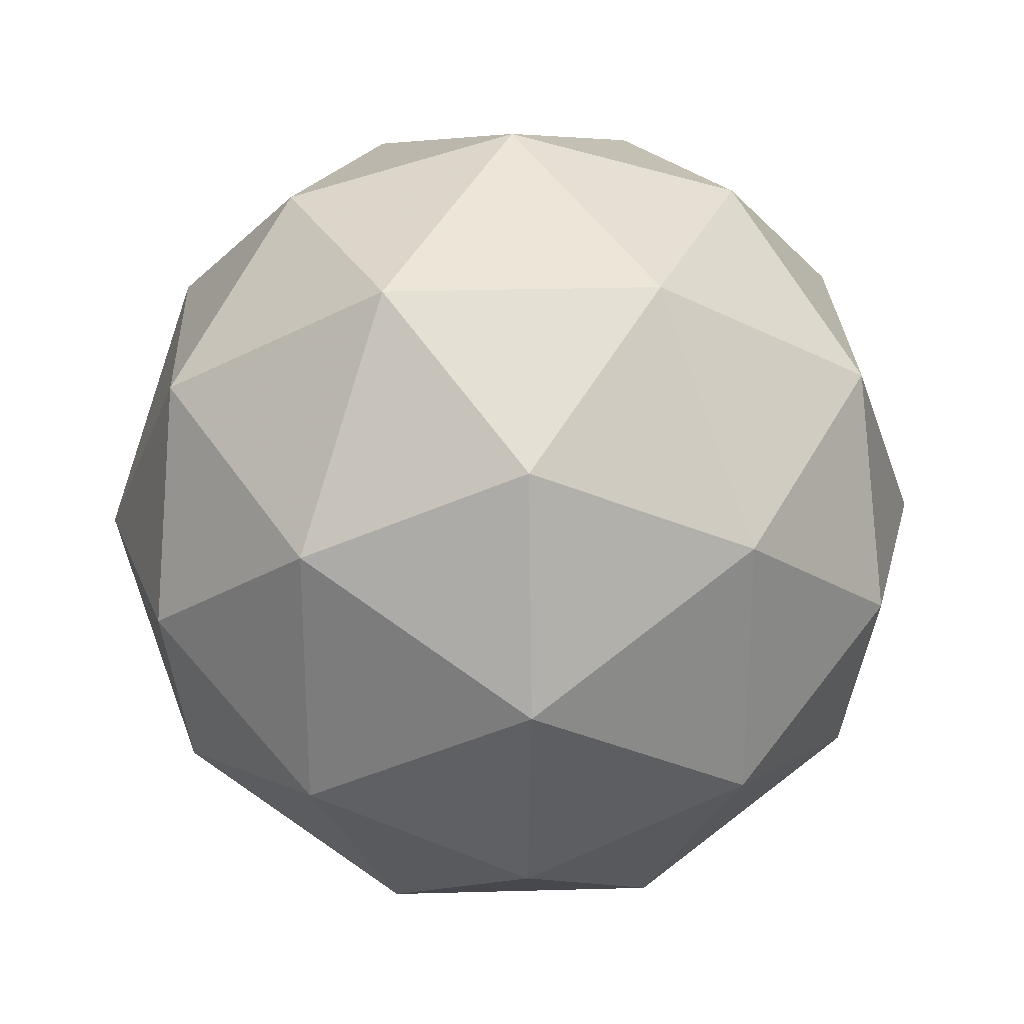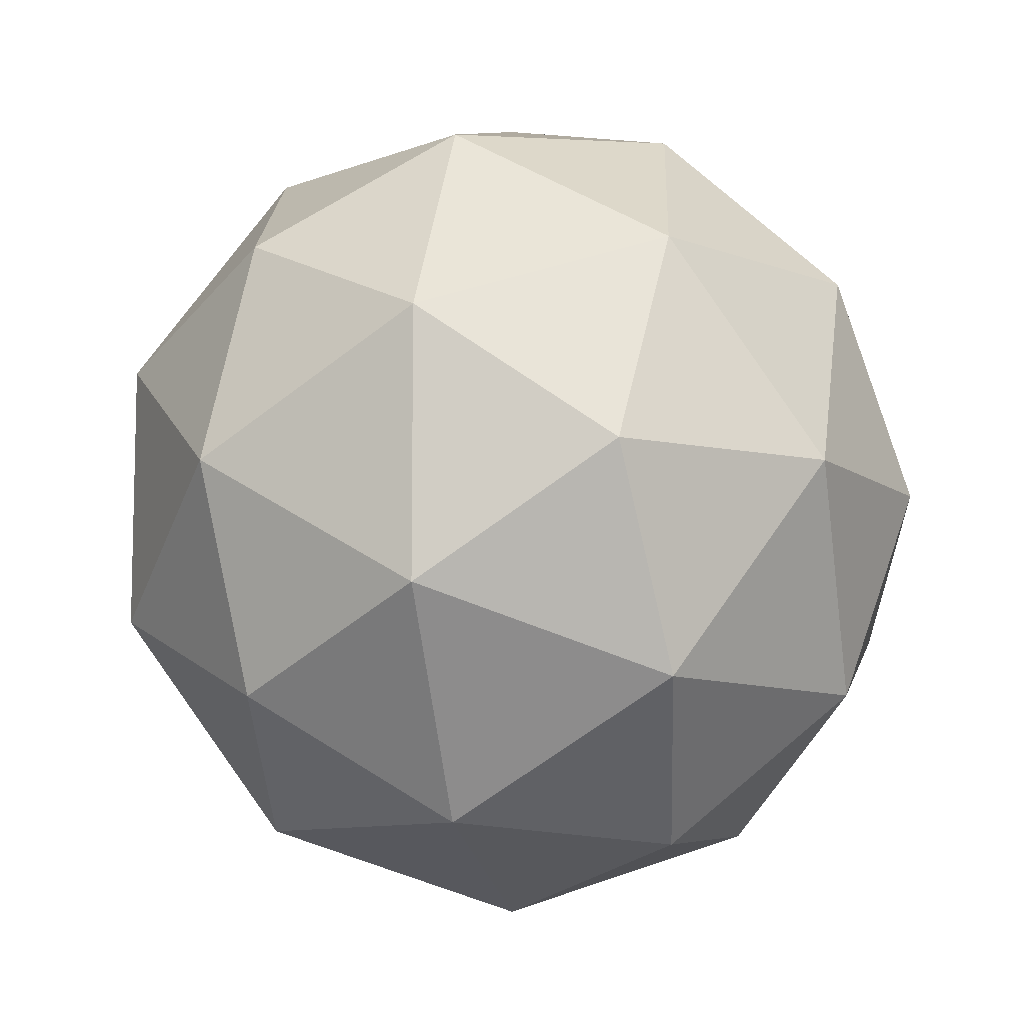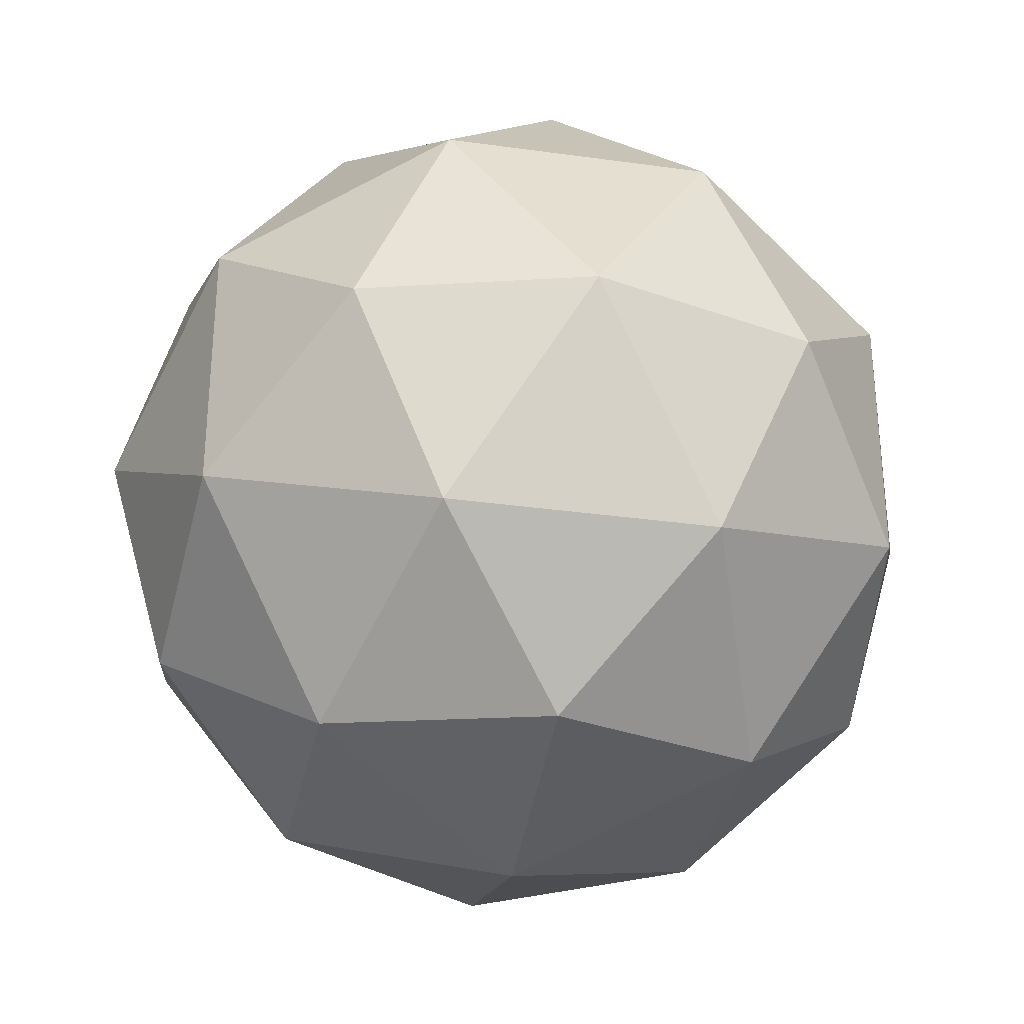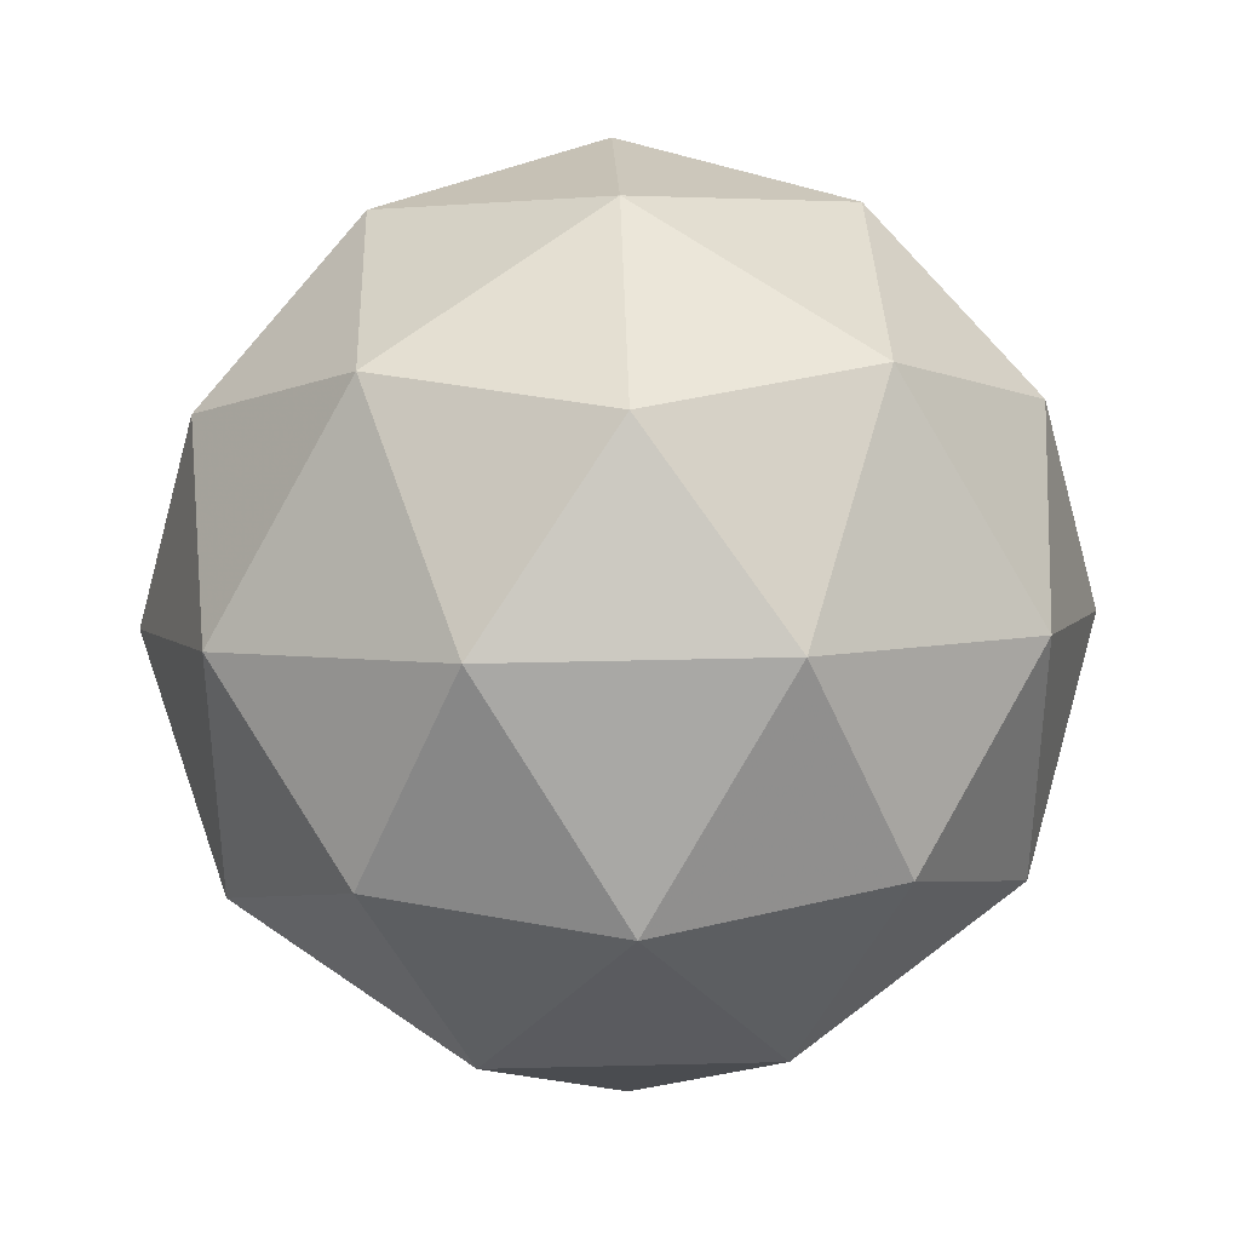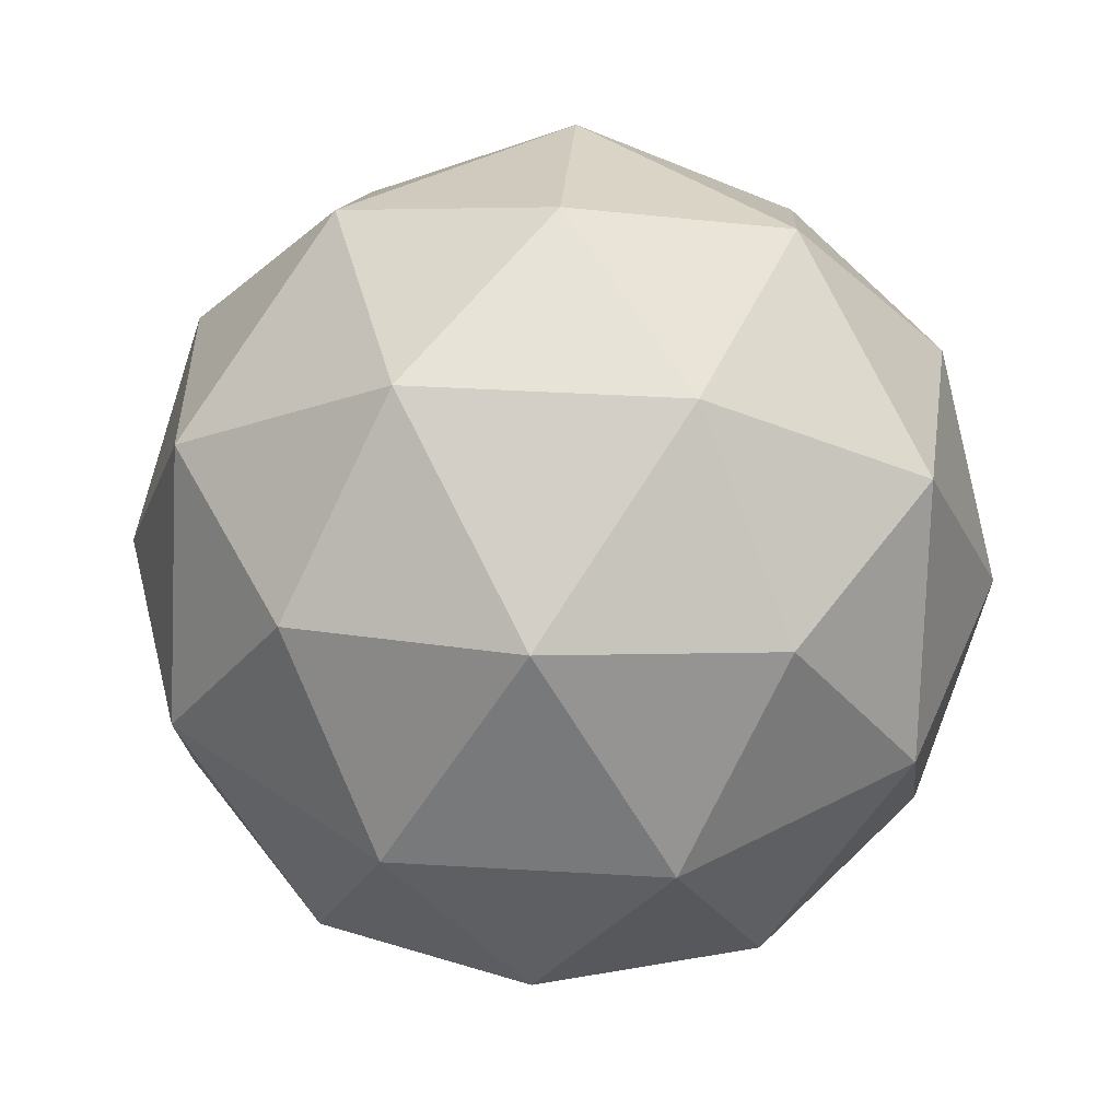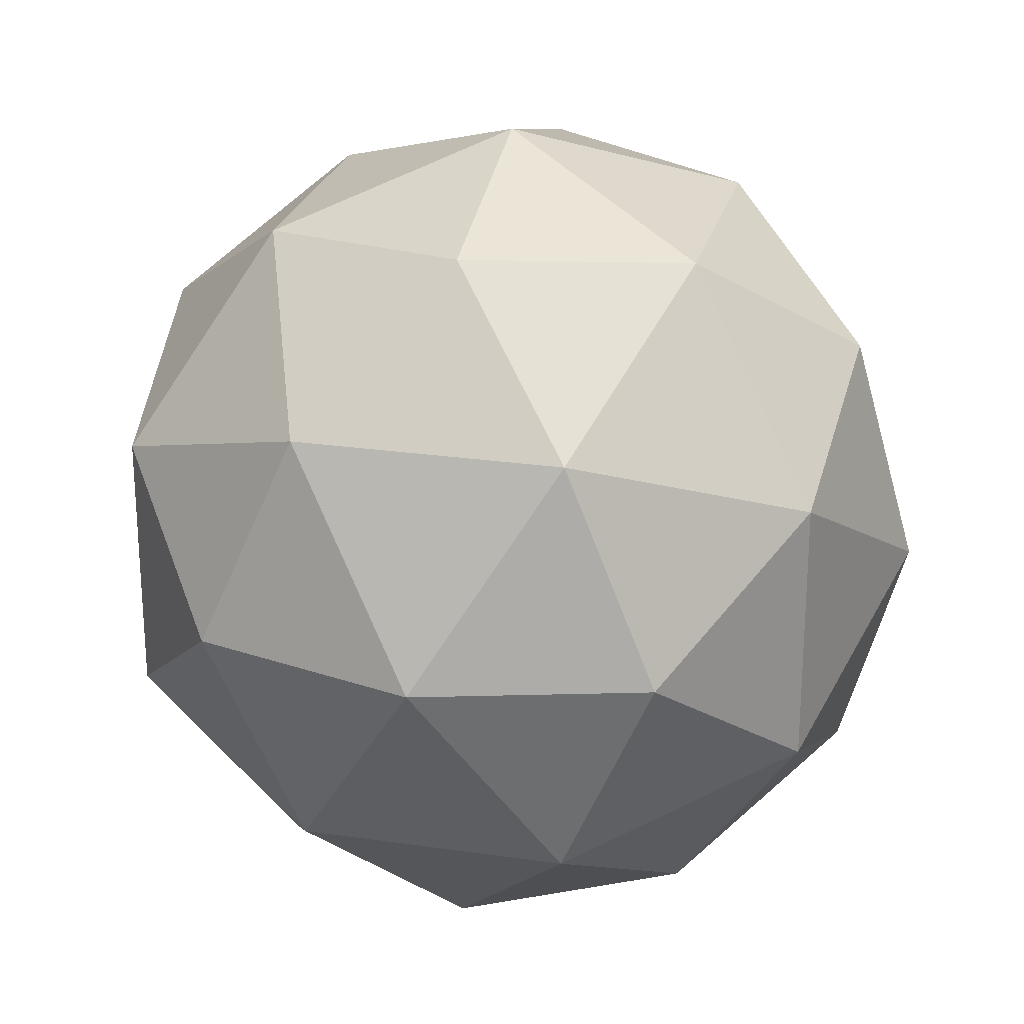
<metadata>
{"format":"obj","ext":"obj","renderer":"f3d","projection":"perspective","resolution":1024,"background":"white","views":[{"elev":27.0,"azim":-124.2,"up":"+Z"},{"elev":-9.6,"azim":103.2,"up":"+Z"},{"elev":-32.1,"azim":137.2,"up":"+Z"},{"elev":36.1,"azim":146.4,"up":"+Z"},{"elev":42.7,"azim":130.0,"up":"+Y"},{"elev":24.7,"azim":-18.3,"up":"+Z"}]}
</metadata>
<code>
g URADL-i11-g27-s1806
v -6575 1045 -3178
v -6486 1076 -3113
v -6609 1076 -3073
v -6423 1161 -3067
v -6396 1145 -3178
v -6685 1076 -3178
v -6609 1076 -3283
v -6486 1076 -3243
v -6375 1255 -3113
v -6633 1161 -2999
v -6520 1145 -3008
v -6575 1255 -2968
v -6763 1161 -3178
v -6720 1145 -3073
v -6775 1255 -3113
v -6633 1161 -3357
v -6720 1145 -3283
v -6698 1255 -3348
v -6423 1161 -3288
v -6520 1145 -3348
v -6452 1255 -3348
v -6452 1255 -3008
v -6698 1255 -3008
v -6775 1255 -3243
v -6575 1255 -3388
v -6375 1255 -3243
v -6517 1349 -2999
v -6431 1365 -3073
v -6541 1434 -3073
v -6727 1349 -3067
v -6630 1365 -3008
v -6664 1434 -3113
v -6727 1349 -3288
v -6754 1365 -3178
v -6664 1434 -3243
v -6517 1349 -3357
v -6630 1365 -3348
v -6541 1434 -3283
v -6387 1349 -3178
v -6431 1365 -3283
v -6465 1434 -3178
v -6575 1465 -3178
f 1 2 3
f 4 2 5
f 1 3 6
f 1 6 7
f 1 7 8
f 4 5 9
f 10 11 12
f 13 14 15
f 16 17 18
f 19 20 21
f 4 9 22
f 10 12 23
f 13 15 24
f 16 18 25
f 19 21 26
f 27 28 29
f 30 31 32
f 33 34 35
f 36 37 38
f 39 40 41
f 41 38 42
f 41 40 38
f 40 36 38
f 38 35 42
f 38 37 35
f 37 33 35
f 35 32 42
f 35 34 32
f 34 30 32
f 32 29 42
f 32 31 29
f 31 27 29
f 29 41 42
f 29 28 41
f 28 39 41
f 26 40 39
f 26 21 40
f 21 36 40
f 25 37 36
f 25 18 37
f 18 33 37
f 24 34 33
f 24 15 34
f 15 30 34
f 23 31 30
f 23 12 31
f 12 27 31
f 22 28 27
f 22 9 28
f 9 39 28
f 21 25 36
f 21 20 25
f 20 16 25
f 18 24 33
f 18 17 24
f 17 13 24
f 15 23 30
f 15 14 23
f 14 10 23
f 12 22 27
f 12 11 22
f 11 4 22
f 9 26 39
f 9 5 26
f 5 19 26
f 8 20 19
f 8 7 20
f 7 16 20
f 7 17 16
f 7 6 17
f 6 13 17
f 6 14 13
f 6 3 14
f 3 10 14
f 5 8 19
f 5 2 8
f 2 1 8
f 3 11 10
f 3 2 11
f 2 4 11
f 2 4 11

</code>
